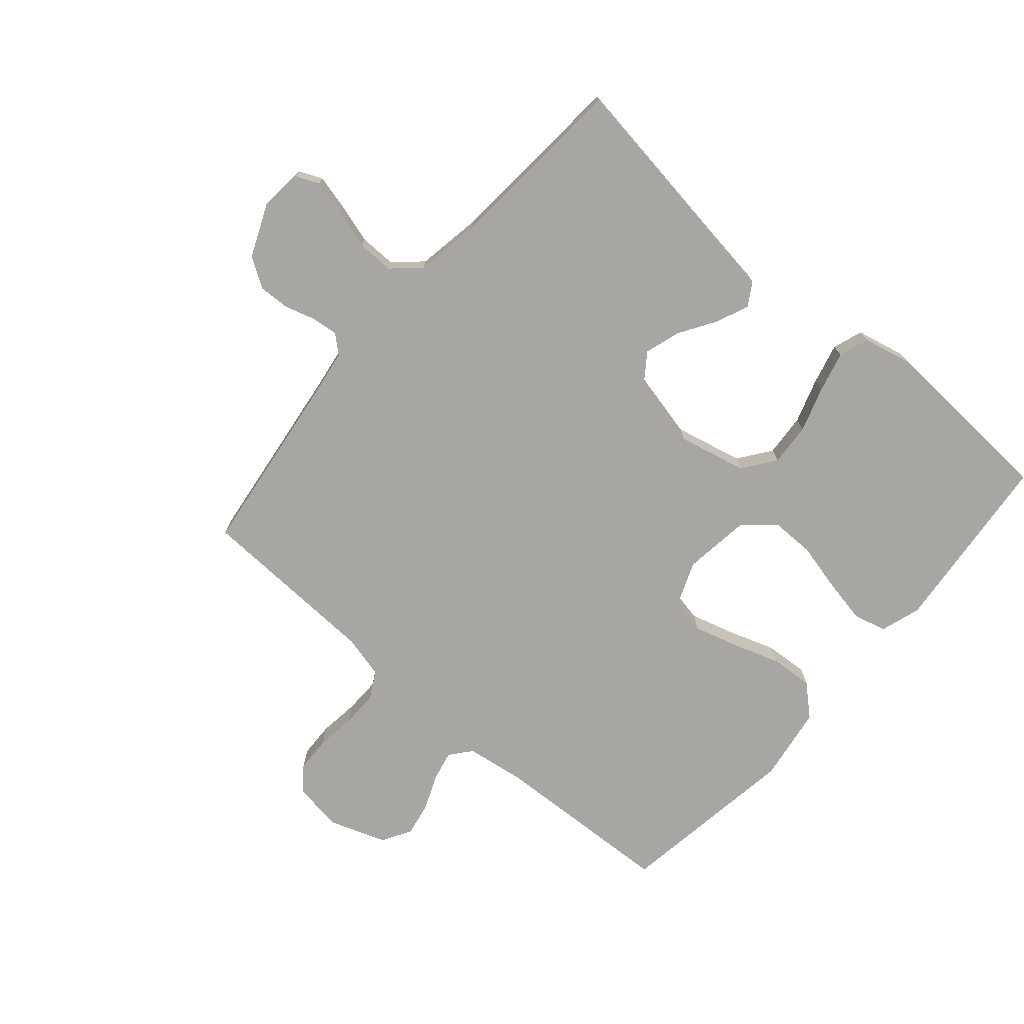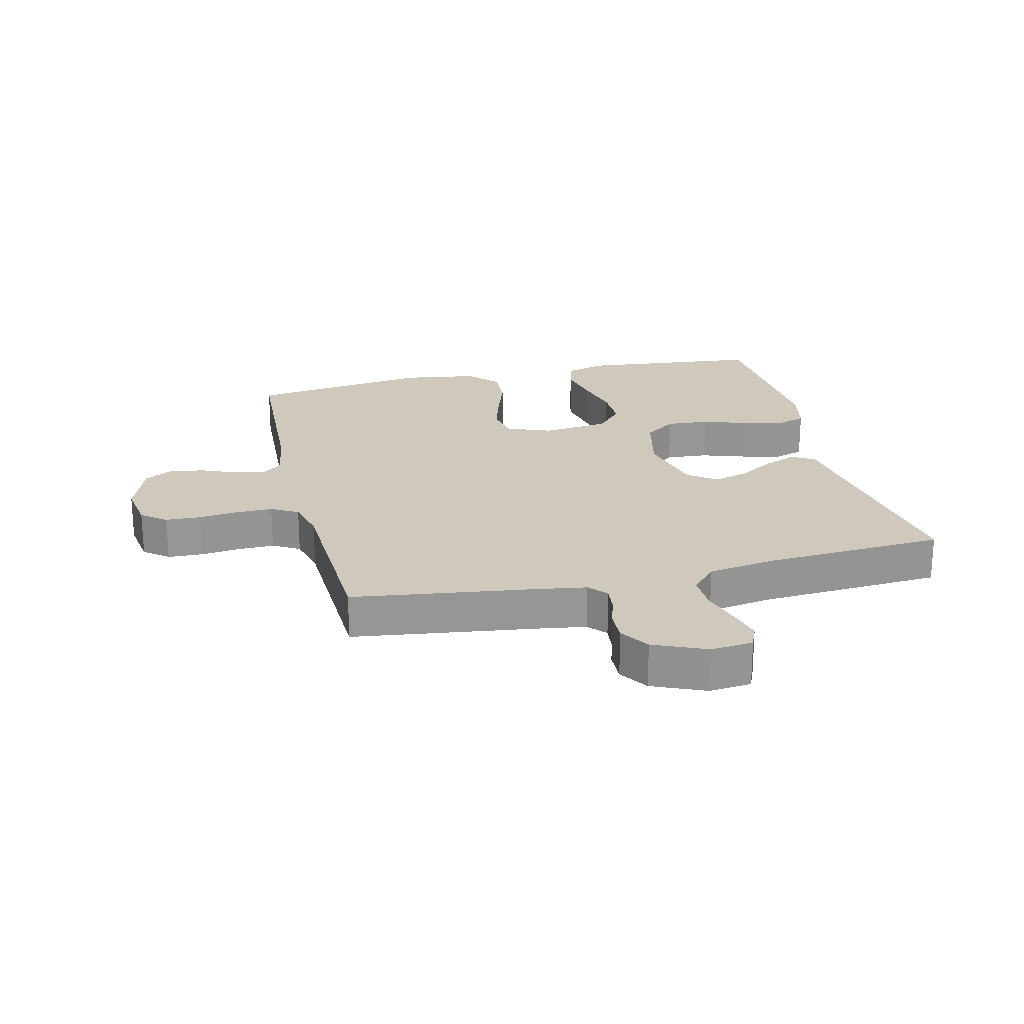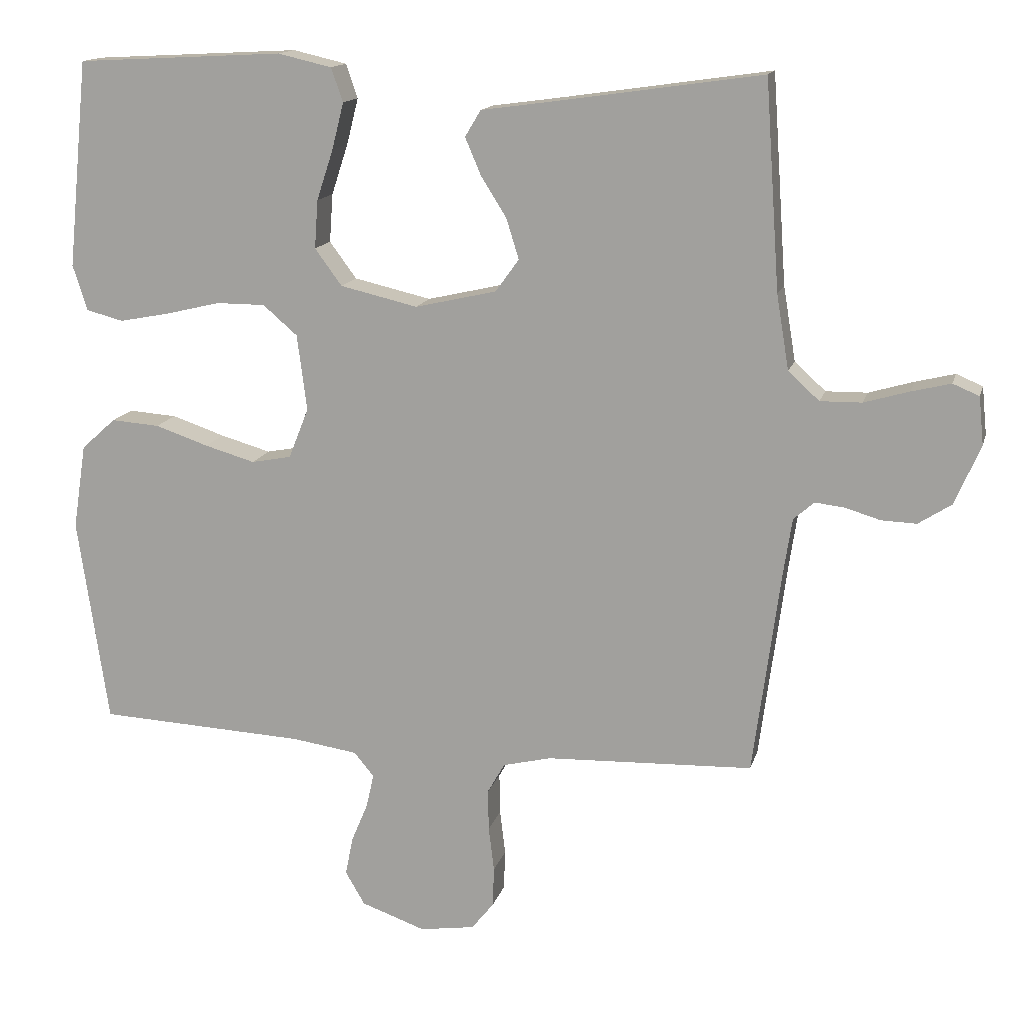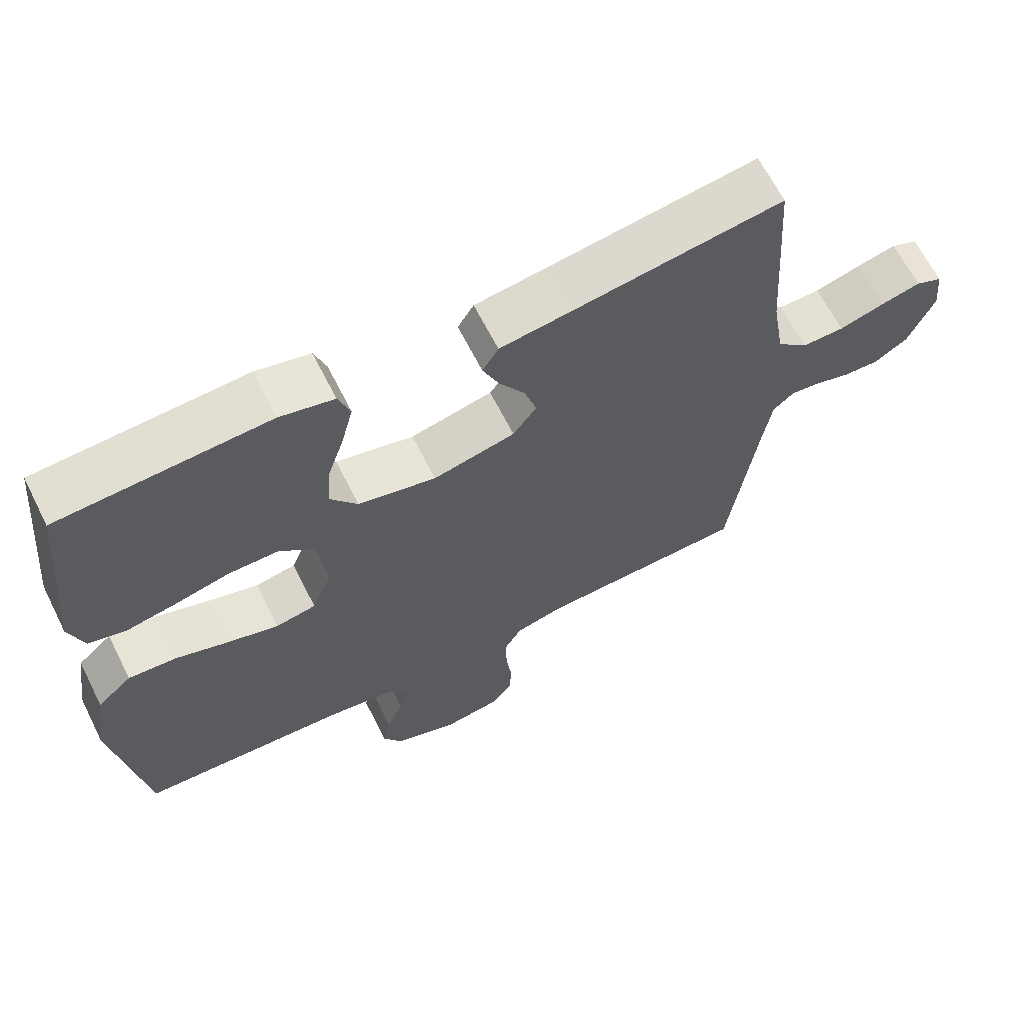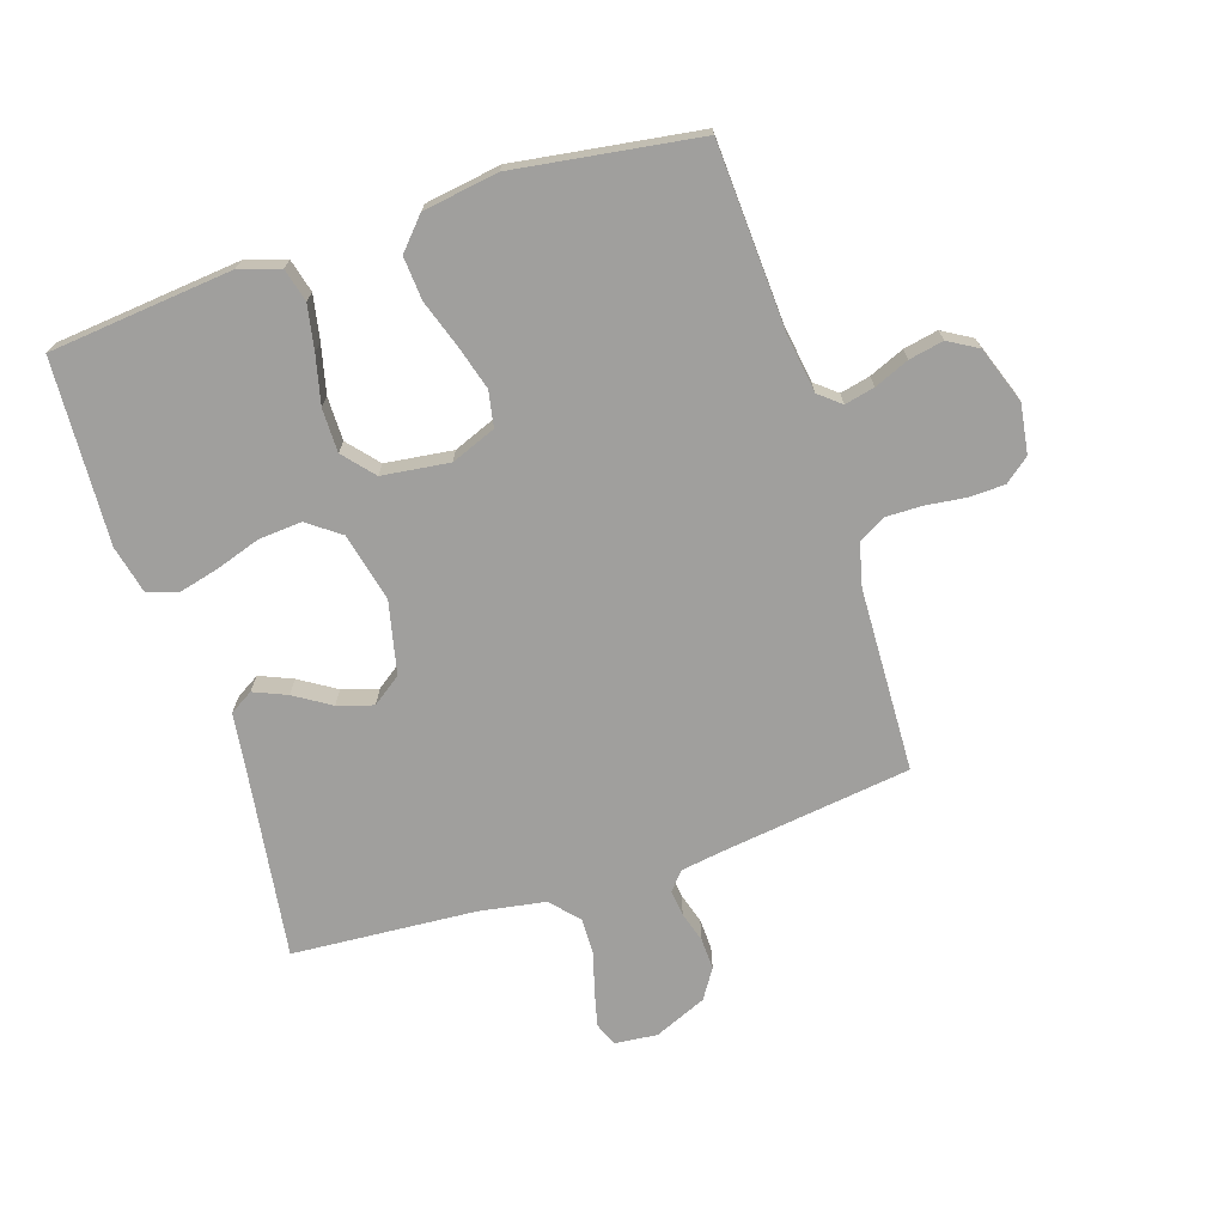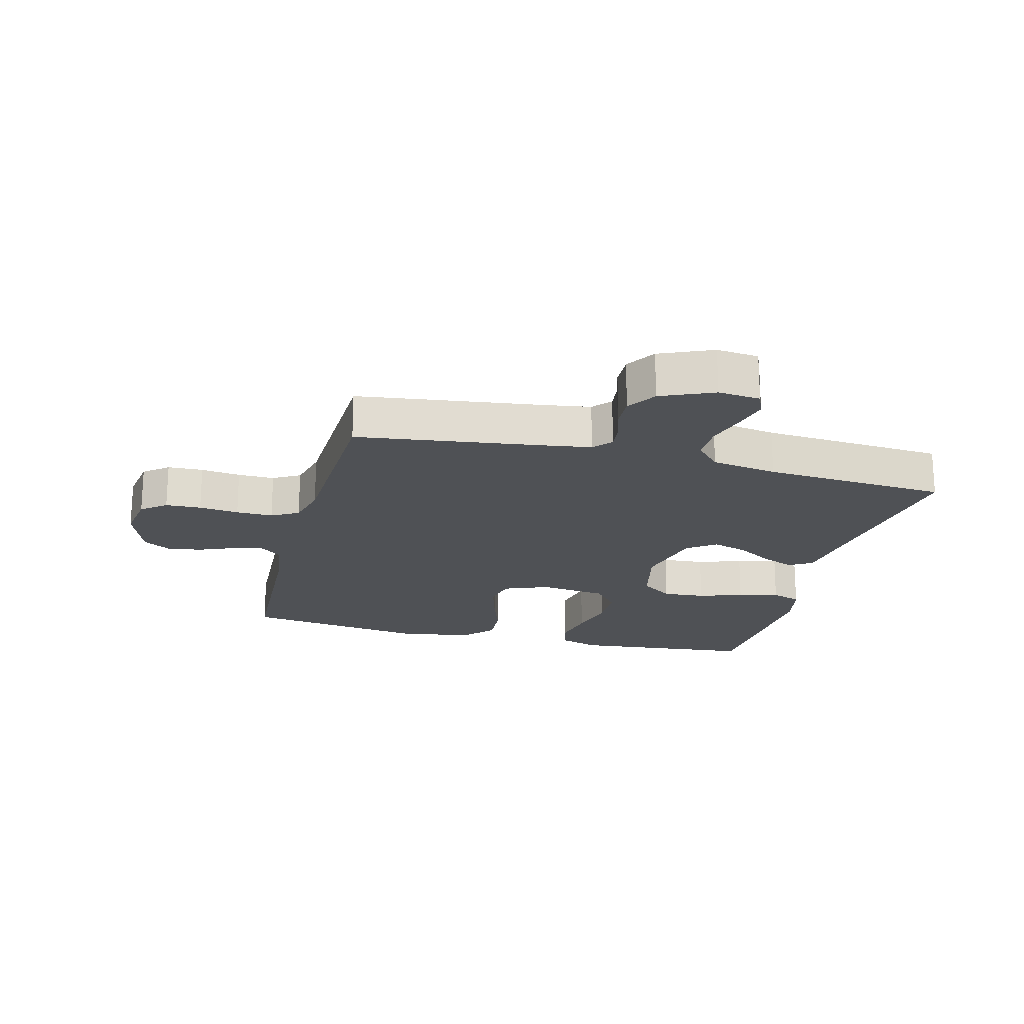
<metadata>
{"format":"obj","ext":"obj","renderer":"f3d","projection":"perspective","resolution":1024,"background":"white","views":[{"elev":-74.1,"azim":-40.9,"up":"+Y"},{"elev":22.4,"azim":-103.4,"up":"+Y"},{"elev":14.5,"azim":-166.1,"up":"+Z"},{"elev":65.2,"azim":153.3,"up":"+Z"},{"elev":-71.3,"azim":108.0,"up":"+Y"},{"elev":-20.0,"azim":-104.4,"up":"+Y"}]}
</metadata>
<code>
v 0.5 0.07 -0.5
v 0.2 0.07 -0.515
v 0.104 0.07 -0.529
v 0.075 0.07 -0.564
v 0.086 0.07 -0.613
v 0.11 0.07 -0.67
v 0.121 0.07 -0.726
v 0.093 0.07 -0.774
v 0 0.07 -0.807
v -0.08 0.07 -0.795
v -0.112 0.07 -0.755
v -0.114 0.07 -0.697
v -0.106 0.07 -0.632
v -0.105 0.07 -0.572
v -0.13 0.07 -0.528
v -0.2 0.07 -0.511
v -0.5 0.07 -0.5
v -0.54 0.07 -0.2
v -0.552 0.07 -0.121
v -0.582 0.07 -0.095
v -0.625 0.07 -0.1
v -0.675 0.07 -0.115
v -0.726 0.07 -0.117
v -0.774 0.07 -0.086
v -0.811 0.07 0
v -0.804 0.07 0.069
v -0.766 0.07 0.085
v -0.709 0.07 0.071
v -0.644 0.07 0.052
v -0.584 0.07 0.051
v -0.539 0.07 0.092
v -0.521 0.07 0.2
v -0.5 0.07 0.5
v -0.2 0.07 0.457
v -0.097 0.07 0.443
v -0.074 0.07 0.405
v -0.097 0.07 0.351
v -0.134 0.07 0.292
v -0.152 0.07 0.234
v -0.118 0.07 0.187
v 0 0.07 0.16
v 0.112 0.07 0.186
v 0.151 0.07 0.239
v 0.146 0.07 0.309
v 0.122 0.07 0.382
v 0.105 0.07 0.449
v 0.122 0.07 0.498
v 0.2 0.07 0.516
v 0.5 0.07 0.5
v 0.53 0.07 0.2
v 0.509 0.07 0.134
v 0.455 0.07 0.12
v 0.382 0.07 0.134
v 0.303 0.07 0.153
v 0.232 0.07 0.153
v 0.182 0.07 0.11
v 0.168 0.07 0
v 0.197 0.07 -0.073
v 0.255 0.07 -0.084
v 0.328 0.07 -0.063
v 0.405 0.07 -0.037
v 0.475 0.07 -0.032
v 0.525 0.07 -0.077
v 0.544 0.07 -0.2
v 0.5 0 -0.5
v 0.2 0 -0.515
v 0.104 0 -0.529
v 0.075 0 -0.564
v 0.086 0 -0.613
v 0.11 0 -0.67
v 0.121 0 -0.726
v 0.093 0 -0.774
v 0 0 -0.807
v -0.08 0 -0.795
v -0.112 0 -0.755
v -0.114 0 -0.697
v -0.106 0 -0.632
v -0.105 0 -0.572
v -0.13 0 -0.528
v -0.2 0 -0.511
v -0.5 0 -0.5
v -0.54 0 -0.2
v -0.552 0 -0.121
v -0.582 0 -0.095
v -0.625 0 -0.1
v -0.675 0 -0.115
v -0.726 0 -0.117
v -0.774 0 -0.086
v -0.811 0 0
v -0.804 0 0.069
v -0.766 0 0.085
v -0.709 0 0.071
v -0.644 0 0.052
v -0.584 0 0.051
v -0.539 0 0.092
v -0.521 0 0.2
v -0.5 0 0.5
v -0.2 0 0.457
v -0.097 0 0.443
v -0.074 0 0.405
v -0.097 0 0.351
v -0.134 0 0.292
v -0.152 0 0.234
v -0.118 0 0.187
v 0 0 0.16
v 0.112 0 0.186
v 0.151 0 0.239
v 0.146 0 0.309
v 0.122 0 0.382
v 0.105 0 0.449
v 0.122 0 0.498
v 0.2 0 0.516
v 0.5 0 0.5
v 0.53 0 0.2
v 0.509 0 0.134
v 0.455 0 0.12
v 0.382 0 0.134
v 0.303 0 0.153
v 0.232 0 0.153
v 0.182 0 0.11
v 0.168 0 0
v 0.197 0 -0.073
v 0.255 0 -0.084
v 0.328 0 -0.063
v 0.405 0 -0.037
v 0.475 0 -0.032
v 0.525 0 -0.077
v 0.544 0 -0.2
f 64 1 2
f 63 64 2
f 62 63 2
f 61 62 2
f 60 61 2
f 59 60 2 3
f 58 59 3 4
f 57 58 4
f 56 57 4
f 52 53 54
f 51 52 54
f 50 51 54
f 49 50 54
f 48 49 54
f 47 48 54
f 46 47 54
f 45 46 54
f 44 45 54
f 43 44 54 55
f 42 43 55 56
f 36 37 38
f 35 36 38
f 34 35 38
f 34 38 39
f 33 34 39
f 32 33 39
f 31 32 39 40
f 27 28 29
f 26 27 29
f 25 26 29
f 24 25 29
f 23 24 29
f 22 23 29
f 21 22 29
f 20 21 29 30
f 31 40 41
f 30 31 41
f 20 30 41
f 19 20 41
f 11 12 13
f 10 11 13
f 9 10 13
f 8 9 13
f 7 8 13
f 6 7 13
f 5 6 13
f 4 5 13 14
f 42 56 4
f 41 42 4
f 19 41 4
f 18 19 4
f 4 14 15
f 4 15 16
f 18 4 16
f 16 17 18
f 66 65 128
f 66 128 127
f 66 127 126
f 66 126 125
f 66 125 124
f 67 66 124 123
f 68 67 123 122
f 68 122 121
f 68 121 120
f 118 117 116
f 118 116 115
f 118 115 114
f 118 114 113
f 118 113 112
f 118 112 111
f 118 111 110
f 118 110 109
f 118 109 108
f 119 118 108 107
f 120 119 107 106
f 102 101 100
f 102 100 99
f 102 99 98
f 103 102 98
f 103 98 97
f 103 97 96
f 104 103 96 95
f 93 92 91
f 93 91 90
f 93 90 89
f 93 89 88
f 93 88 87
f 93 87 86
f 93 86 85
f 94 93 85 84
f 105 104 95
f 105 95 94
f 105 94 84
f 105 84 83
f 77 76 75
f 77 75 74
f 77 74 73
f 77 73 72
f 77 72 71
f 77 71 70
f 77 70 69
f 78 77 69 68
f 68 120 106
f 68 106 105
f 68 105 83
f 68 83 82
f 79 78 68
f 80 79 68
f 80 68 82
f 82 81 80
f 1 65 66 2
f 2 66 67 3
f 3 67 68 4
f 4 68 69 5
f 5 69 70 6
f 6 70 71 7
f 7 71 72 8
f 8 72 73 9
f 9 73 74 10
f 10 74 75 11
f 11 75 76 12
f 12 76 77 13
f 13 77 78 14
f 14 78 79 15
f 15 79 80 16
f 16 80 81 17
f 17 81 82 18
f 18 82 83 19
f 19 83 84 20
f 20 84 85 21
f 21 85 86 22
f 22 86 87 23
f 23 87 88 24
f 24 88 89 25
f 25 89 90 26
f 26 90 91 27
f 27 91 92 28
f 28 92 93 29
f 29 93 94 30
f 30 94 95 31
f 31 95 96 32
f 32 96 97 33
f 33 97 98 34
f 34 98 99 35
f 35 99 100 36
f 36 100 101 37
f 37 101 102 38
f 38 102 103 39
f 39 103 104 40
f 40 104 105 41
f 41 105 106 42
f 42 106 107 43
f 43 107 108 44
f 44 108 109 45
f 45 109 110 46
f 46 110 111 47
f 47 111 112 48
f 48 112 113 49
f 49 113 114 50
f 50 114 115 51
f 51 115 116 52
f 52 116 117 53
f 53 117 118 54
f 54 118 119 55
f 55 119 120 56
f 56 120 121 57
f 57 121 122 58
f 58 122 123 59
f 59 123 124 60
f 60 124 125 61
f 61 125 126 62
f 62 126 127 63
f 63 127 128 64
f 64 128 65 1

</code>
